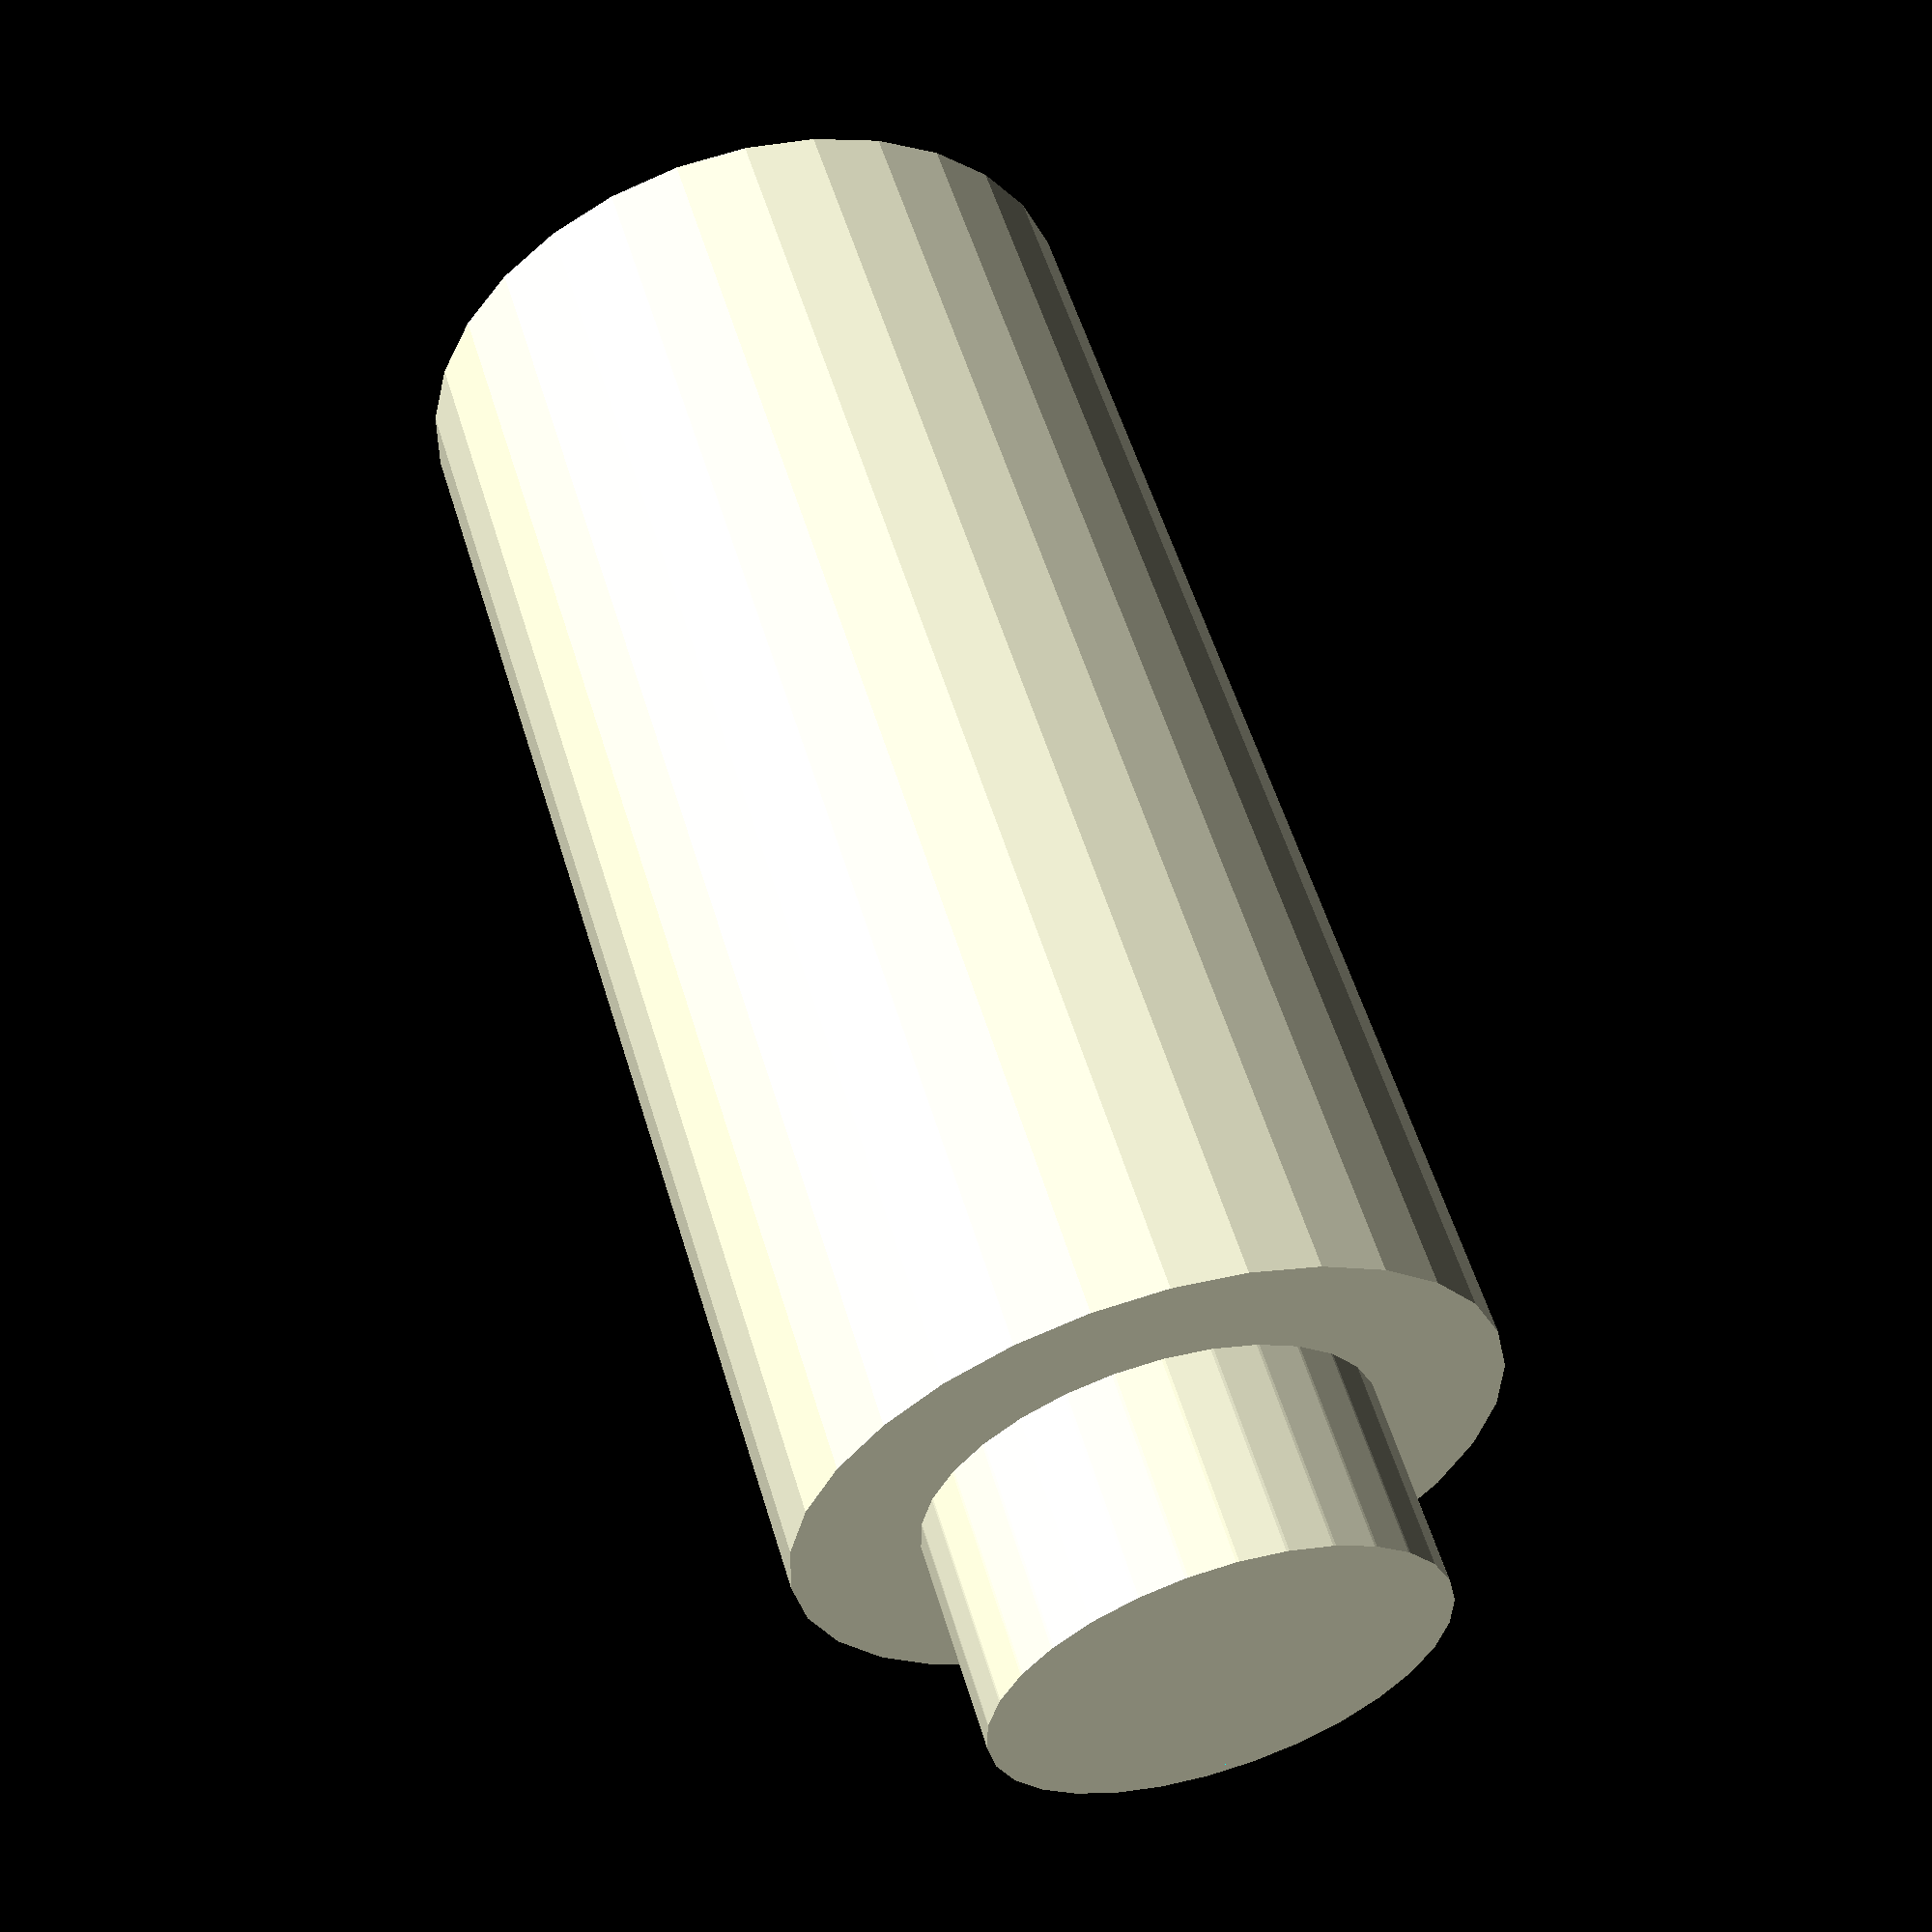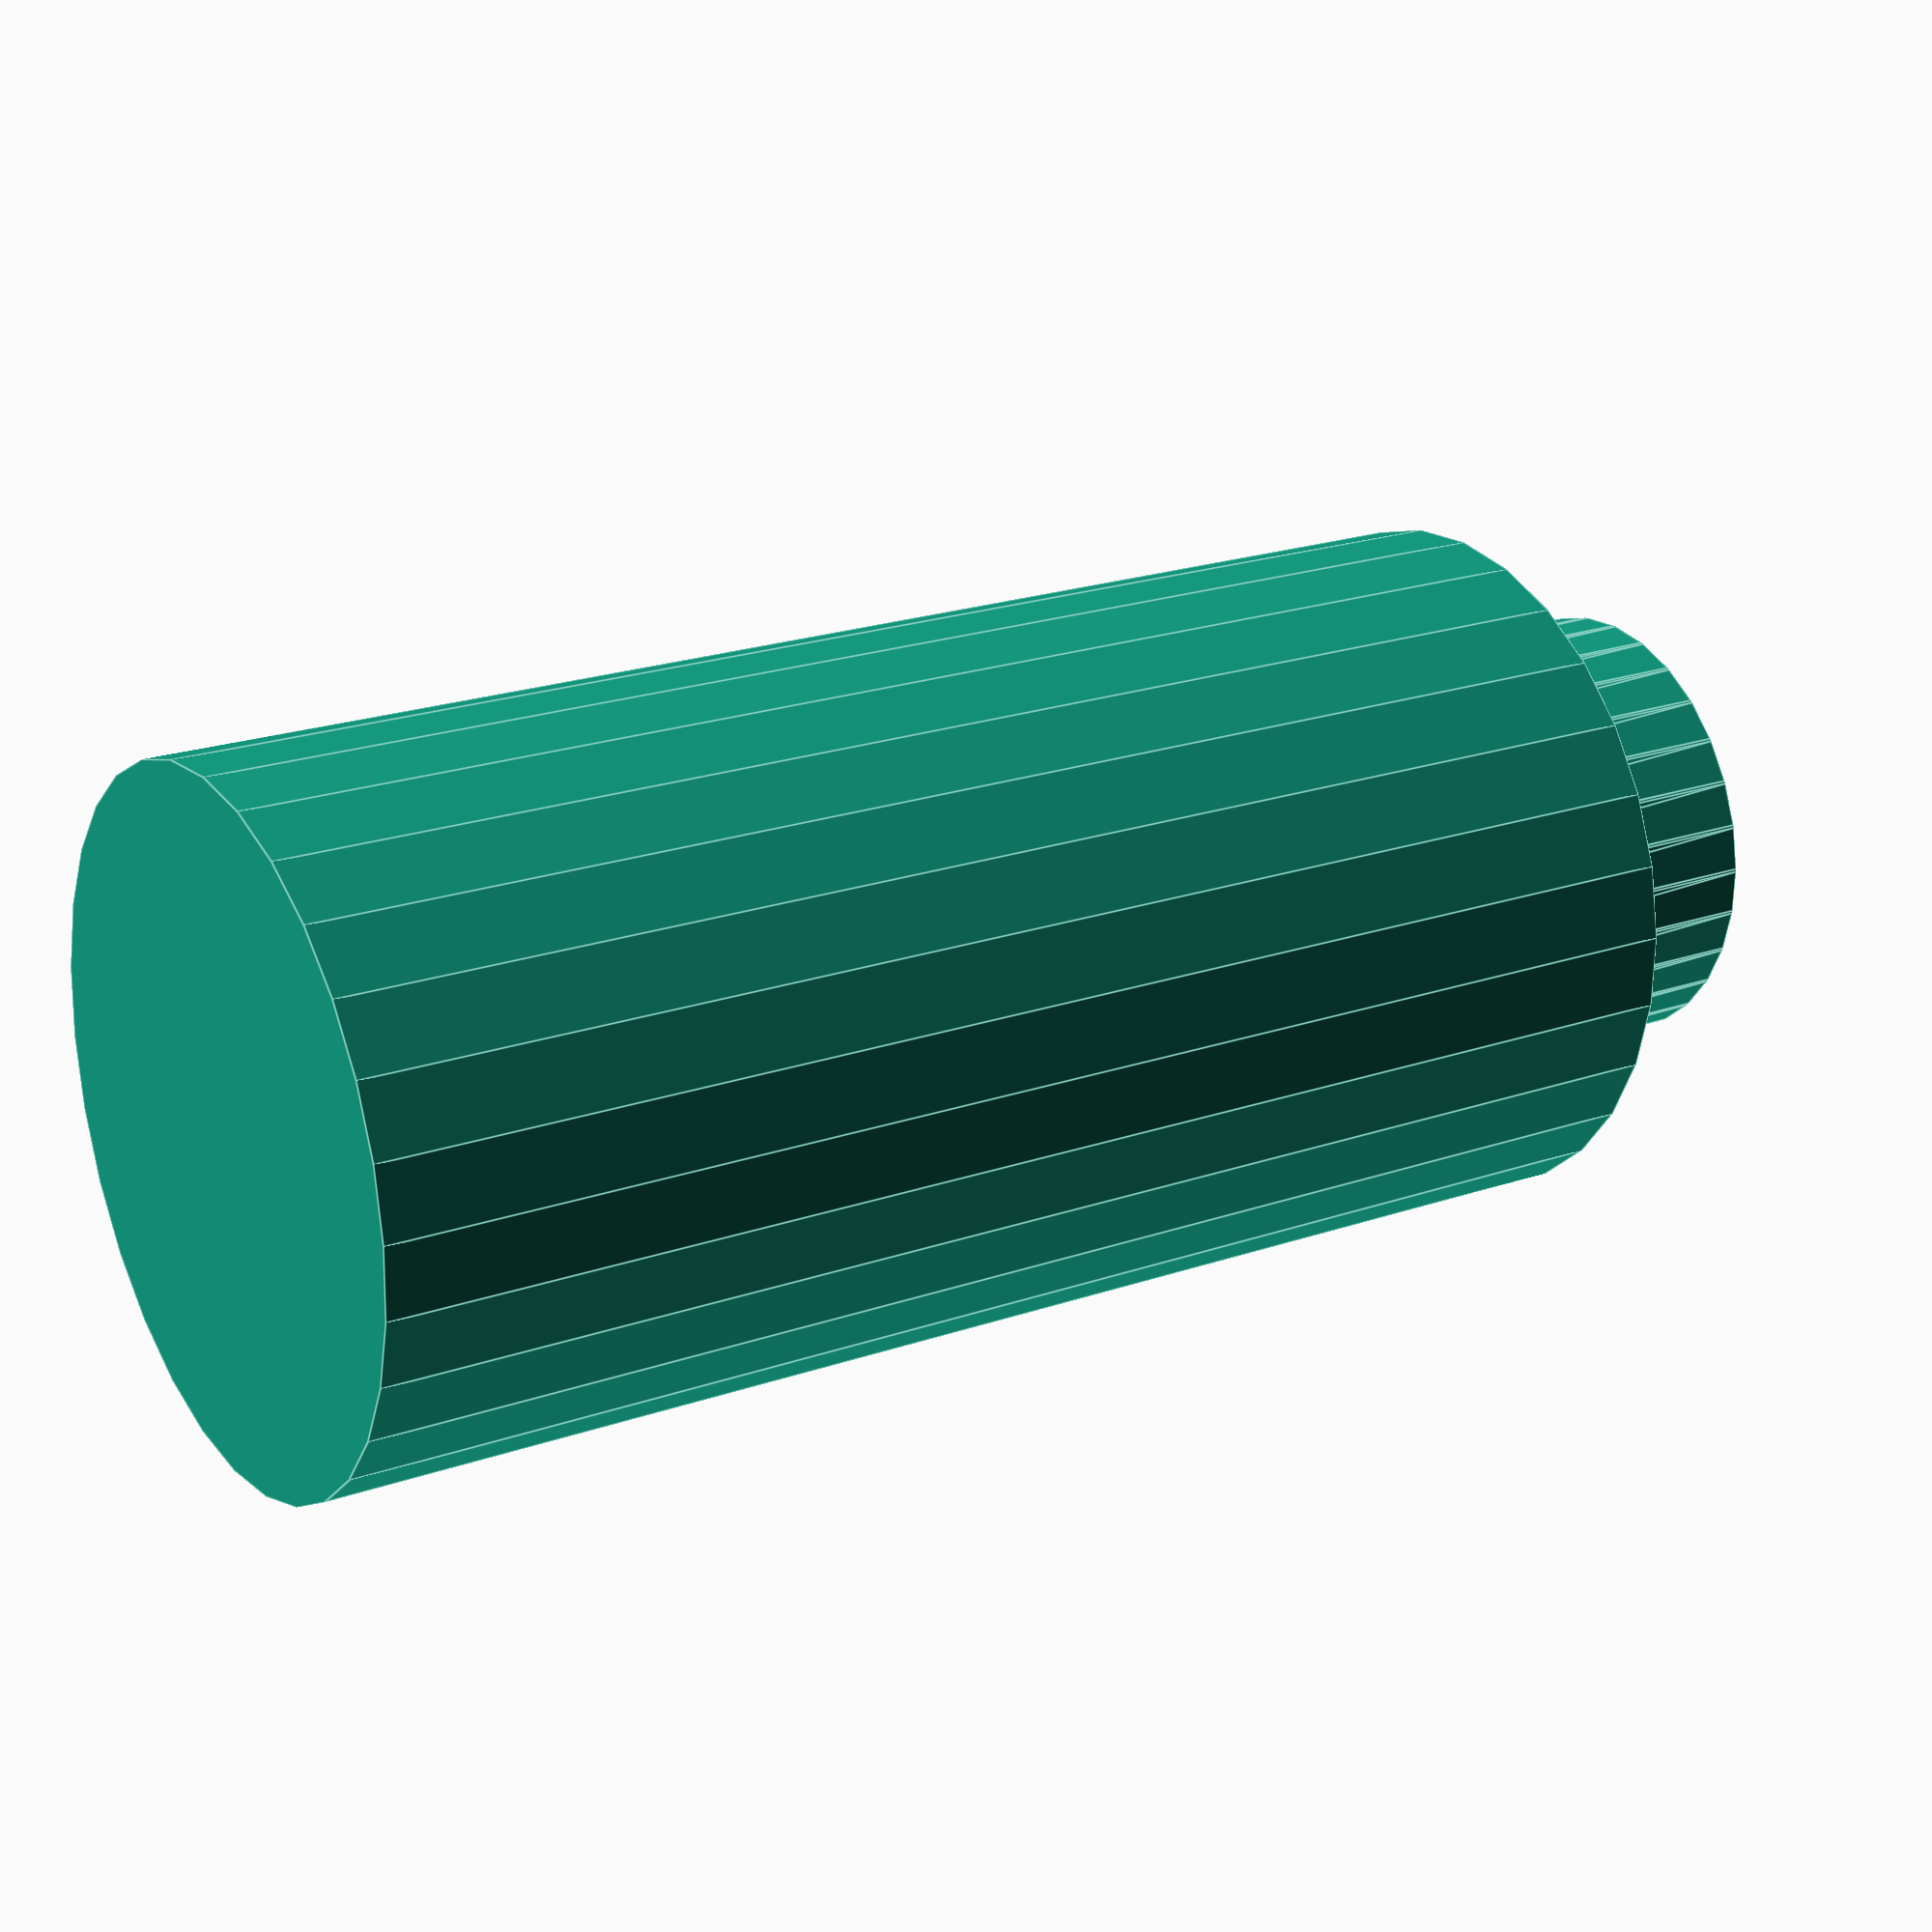
<openscad>
// Hammer parameters
handle_length = 70;
handle_radius = 15;
handle_taper_start = 30;
handle_taper_end = 10;
head_radius = 10;
head_height = 15;
shaft_diameter = 25;
shaft_length = 100;

// Handle
module handle() {
    linear_extrude(height = handle_length) {
        offset() {
            circle(r = handle_radius);
        }
    }
}

// Head
module head() {
    difference() {
        cylinder(h = head_height, r = head_radius);
        translate([0, 0, head_height - 5]) cylinder(h = 5, r = handle_radius);
    }
}

// Shaft
module shaft() {
    cylinder(h = shaft_length, r = shaft_diameter);
}

// Assembly
union() {
    // Handle
    translate([0, 0, 0]) handle();

    // Head
    translate([0, 0, handle_length - head_height]) head();

    // Shaft
    translate([0, 0, handle_length - head_height - shaft_length]) shaft();
}
</openscad>
<views>
elev=123.4 azim=7.1 roll=196.8 proj=p view=wireframe
elev=338.7 azim=3.8 roll=238.1 proj=p view=edges
</views>
